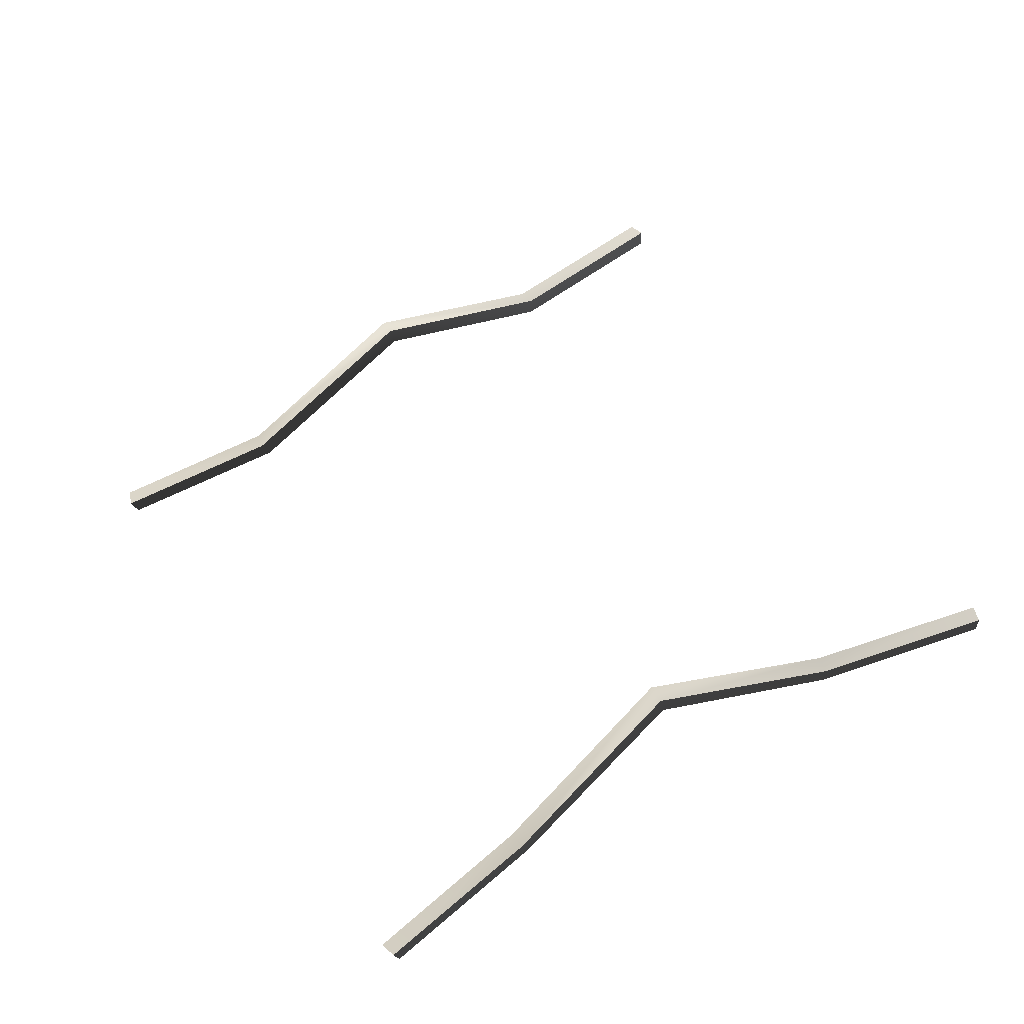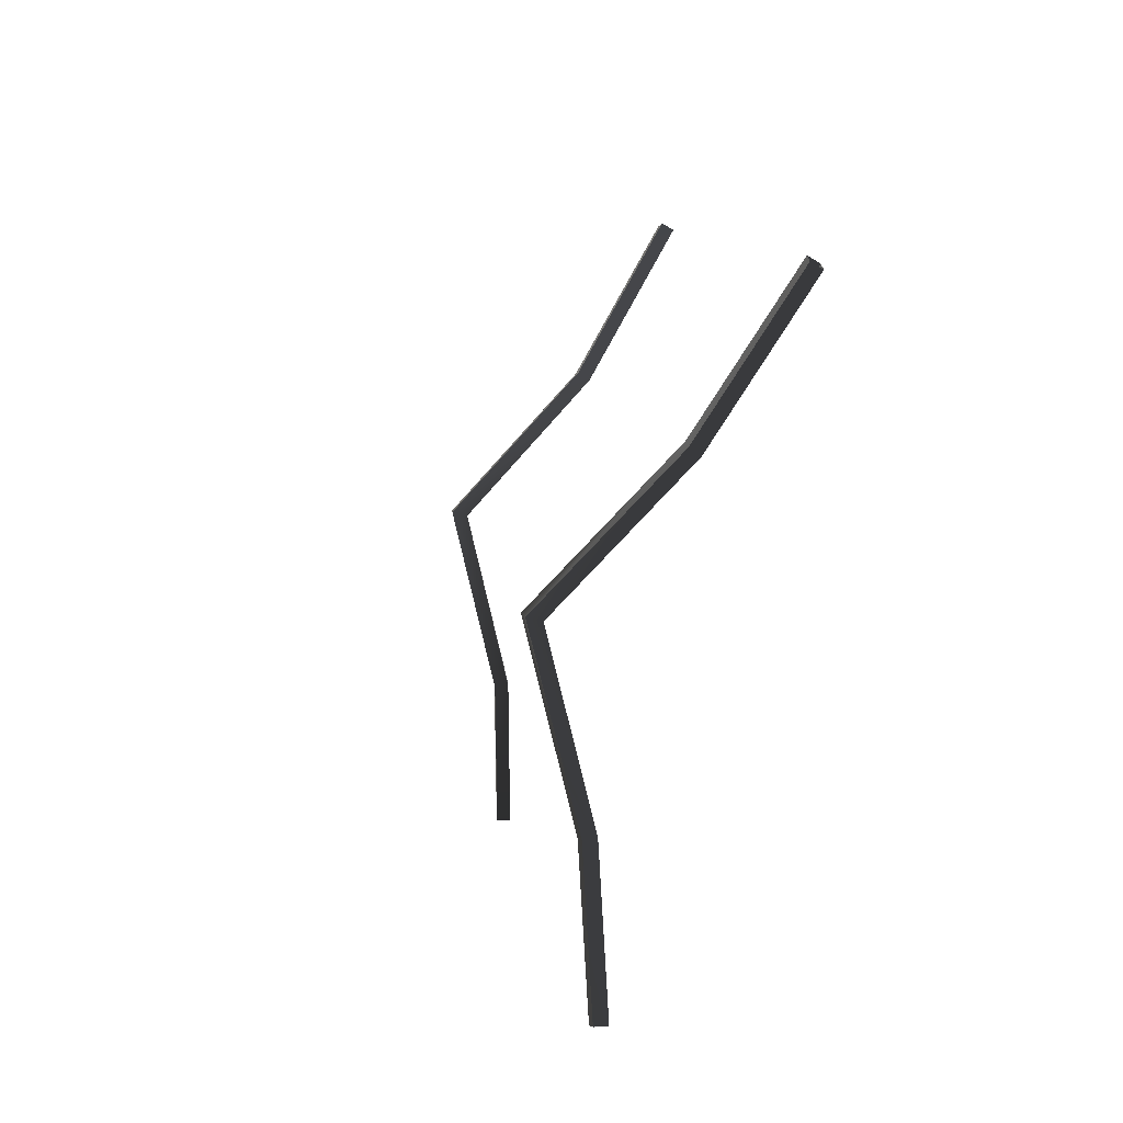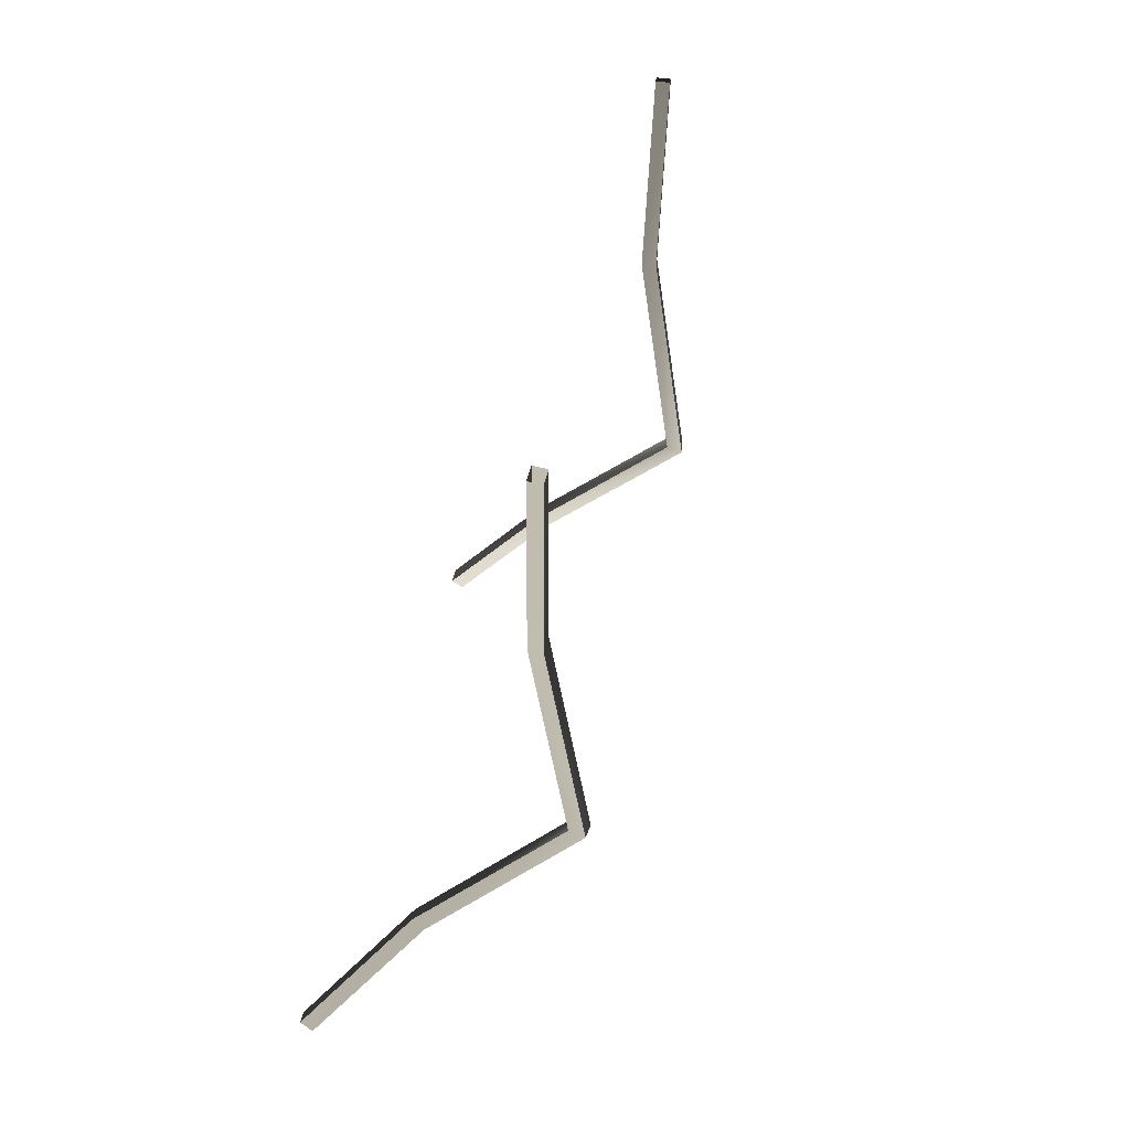
<metadata>
{"format":"obj","ext":"obj","renderer":"f3d","projection":"perspective","resolution":1024,"background":"white","views":[{"elev":-39.7,"azim":-168.0,"up":"+Z"},{"elev":-54.2,"azim":-107.3,"up":"+Z"},{"elev":-79.9,"azim":68.7,"up":"+Z"}]}
</metadata>
<code>
g Box296
v -205 3.155 -44.71
v -135.5 29.15 -89.37
v -206.8 3.155 -52.36
v -133.2 29.3 -81.77
v -206.8 3.155 -52.36
v -133.1 23.01 -89.54
v -205 -3.155 -52.48
v -135.5 29.15 -89.37
v -205 -3.155 -52.48
v -130.8 23.16 -81.93
v -203.1 -3.155 -44.84
v -133.1 23.01 -89.54
v -203.1 -3.155 -44.84
v -133.2 29.3 -81.77
v -205 3.155 -44.71
v -130.8 23.16 -81.93
v -65.45 72.73 -125.7
v -61.71 73.51 -118.6
v -65.32 65.35 -125.4
v -65.45 72.73 -125.7
v -61.58 66.13 -118.3
v -65.32 65.35 -125.4
v -61.71 73.51 -118.6
v -61.58 66.13 -118.3
v 5.448 27.81 -162.7
v 10.37 27.95 -156.5
v 3.958 21.66 -160.9
v 5.448 27.81 -162.7
v 8.884 21.8 -154.7
v 3.958 21.66 -160.9
v 10.37 27.95 -156.5
v 8.884 21.8 -154.7
v 69.38 3.172 -196.1
v 74.62 3.16 -190.3
v 68.25 -3.16 -194.7
v 69.38 3.172 -196.1
v 73.48 -3.171 -188.9
v 68.25 -3.16 -194.7
v 74.62 3.16 -190.3
v 73.48 -3.171 -188.9
v -57.56 3.155 238.5
v -52.34 3.155 244.4
v 4.17 29.15 178.8
v -0.751 29.3 172.6
v -52.34 3.155 244.4
v -51.16 -3.155 242.9
v 5.666 23.01 177
v 4.17 29.15 178.8
v -51.16 -3.155 242.9
v -56.38 -3.155 237.1
v 0.7446 23.16 170.7
v 5.666 23.01 177
v -56.38 -3.155 237.1
v -57.56 3.155 238.5
v -0.751 29.3 172.6
v 0.7446 23.16 170.7
v 67.05 72.73 128.8
v 63.31 73.51 121.6
v 66.89 65.35 128.5
v 67.05 72.73 128.8
v 63.14 66.13 121.3
v 66.89 65.35 128.5
v 63.31 73.51 121.6
v 63.14 66.13 121.3
v 145.1 27.81 105.5
v 142.8 27.95 97.86
v 142.7 21.66 105.6
v 145.1 27.81 105.5
v 140.4 21.8 98.02
v 142.7 21.66 105.6
v 142.8 27.95 97.86
v 140.4 21.8 98.02
v 223.9 3.172 100.6
v 222.1 3.16 92.93
v 222.1 -3.16 100.7
v 223.9 3.172 100.6
v 220.3 -3.171 93.05
v 222.1 -3.16 100.7
v 222.1 3.16 92.93
v 220.3 -3.171 93.05
v -51.16 -3.155 242.9
v -57.56 3.155 238.5
v -56.38 -3.155 237.1
v -52.34 3.155 244.4
v 222.1 -3.16 100.7
v 220.3 -3.171 93.05
v 222.1 3.16 92.93
v 223.9 3.172 100.6
f 3 1 2
f 4 2 1
f 7 5 6
f 8 6 5
f 11 9 10
f 12 10 9
f 15 13 14
f 16 14 13
f 2 4 17
f 18 17 4
f 6 8 19
f 20 19 8
f 10 12 21
f 22 21 12
f 14 16 23
f 24 23 16
f 17 18 25
f 26 25 18
f 19 20 27
f 28 27 20
f 21 22 29
f 30 29 22
f 23 24 31
f 32 31 24
f 25 26 33
f 34 33 26
f 27 28 35
f 36 35 28
f 29 30 37
f 38 37 30
f 31 32 39
f 40 39 32
f 43 41 42
f 41 43 44
f 47 45 46
f 45 47 48
f 51 49 50
f 49 51 52
f 55 53 54
f 53 55 56
f 57 44 43
f 44 57 58
f 59 48 47
f 48 59 60
f 61 52 51
f 52 61 62
f 63 56 55
f 56 63 64
f 65 58 57
f 58 65 66
f 67 60 59
f 60 67 68
f 69 62 61
f 62 69 70
f 71 64 63
f 64 71 72
f 73 66 65
f 66 73 74
f 75 68 67
f 68 75 76
f 77 70 69
f 70 77 78
f 79 72 71
f 72 79 80
f 83 81 82
f 81 84 82
f 87 85 86
f 87 88 85

</code>
